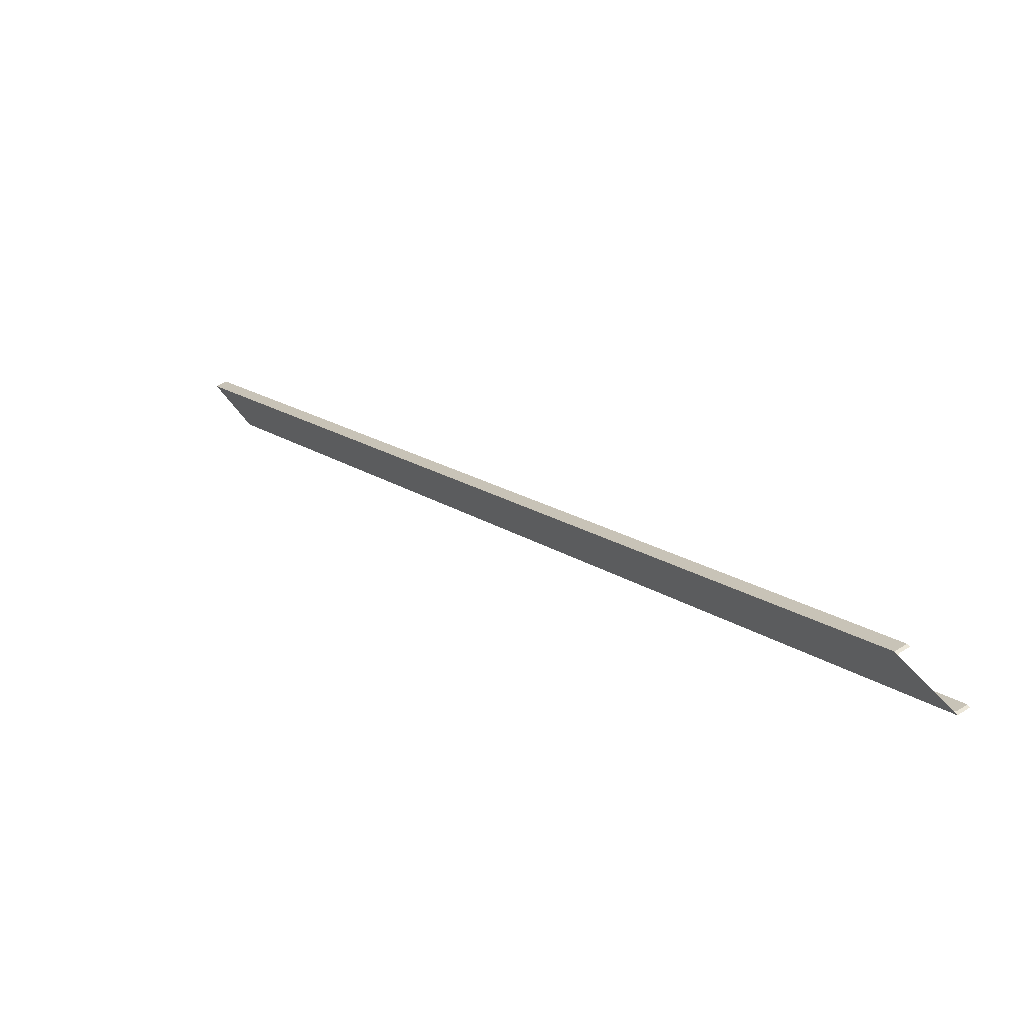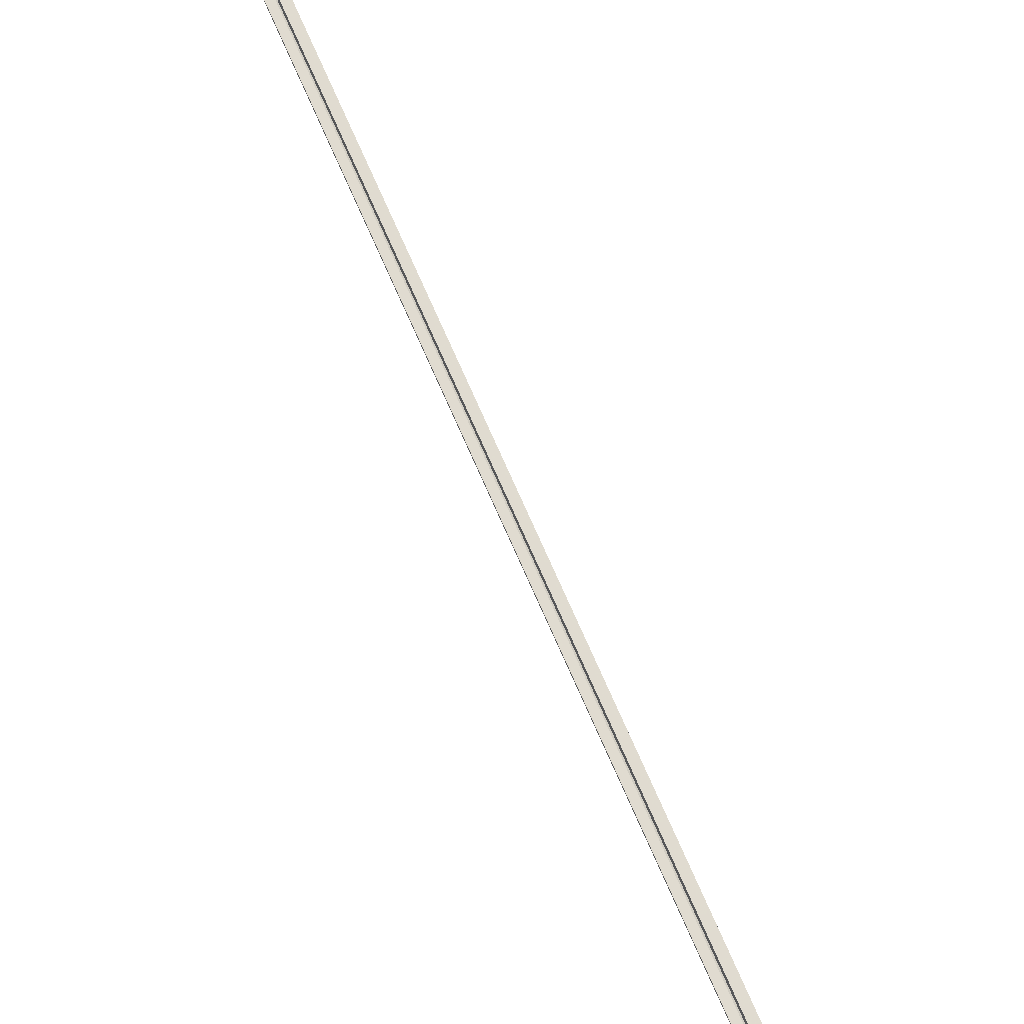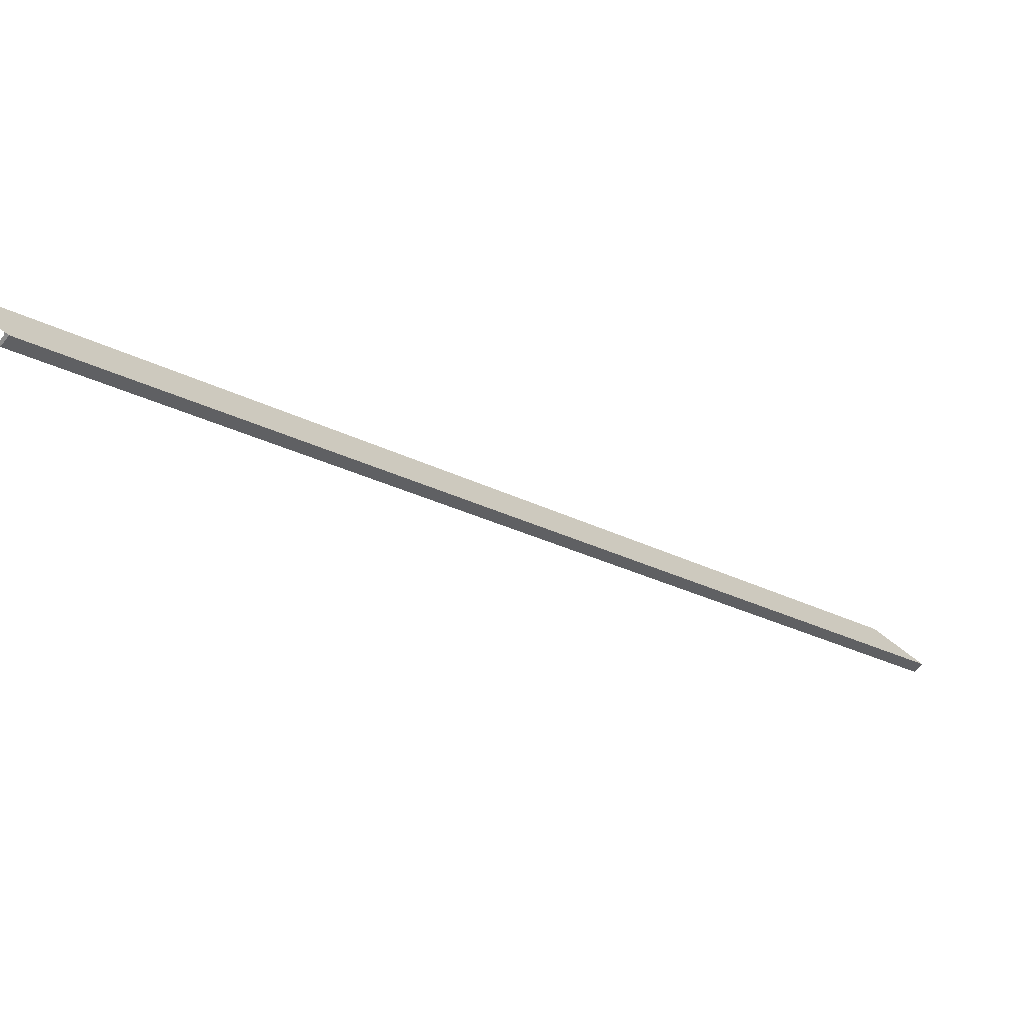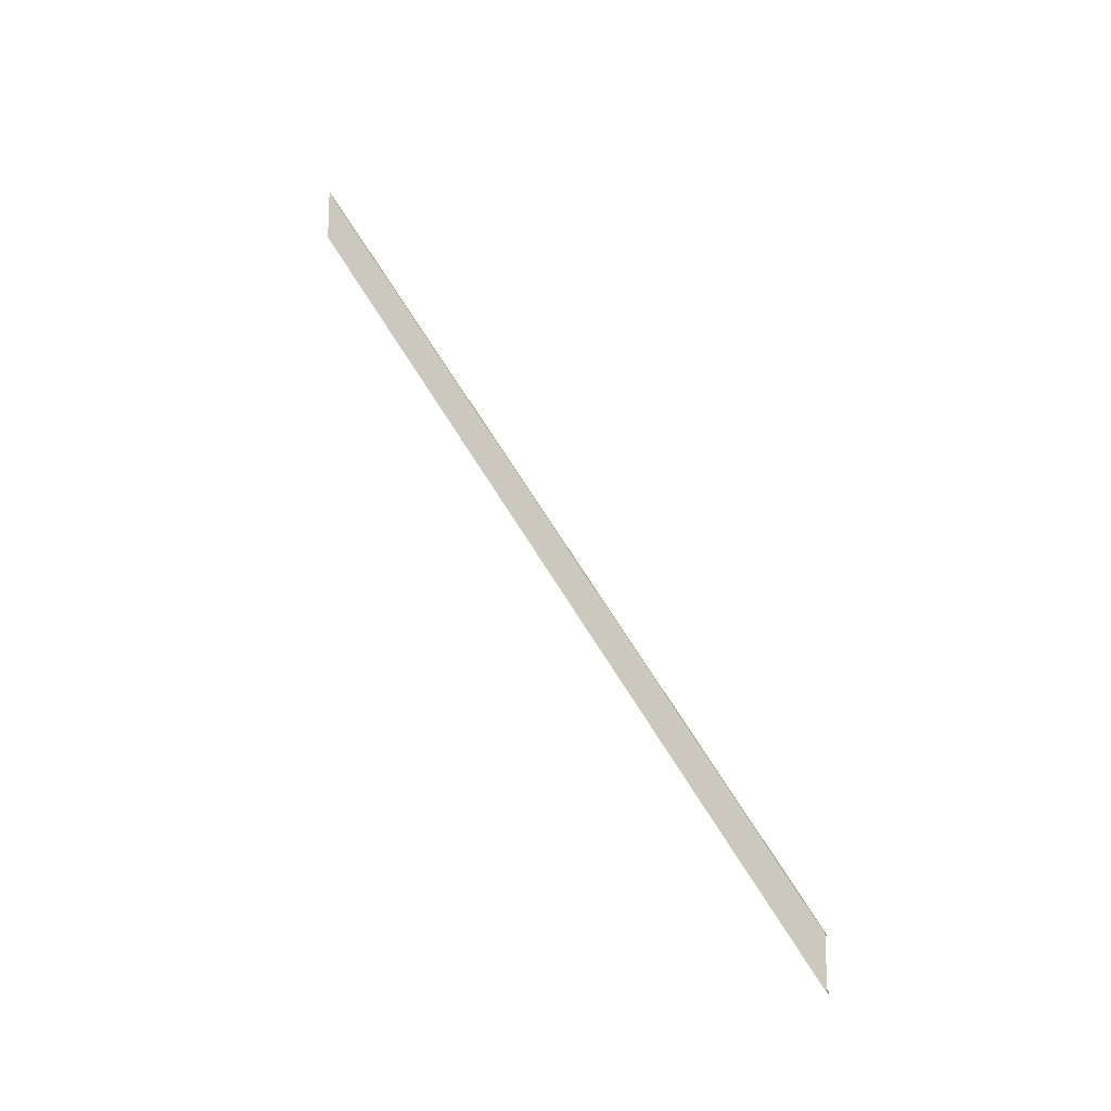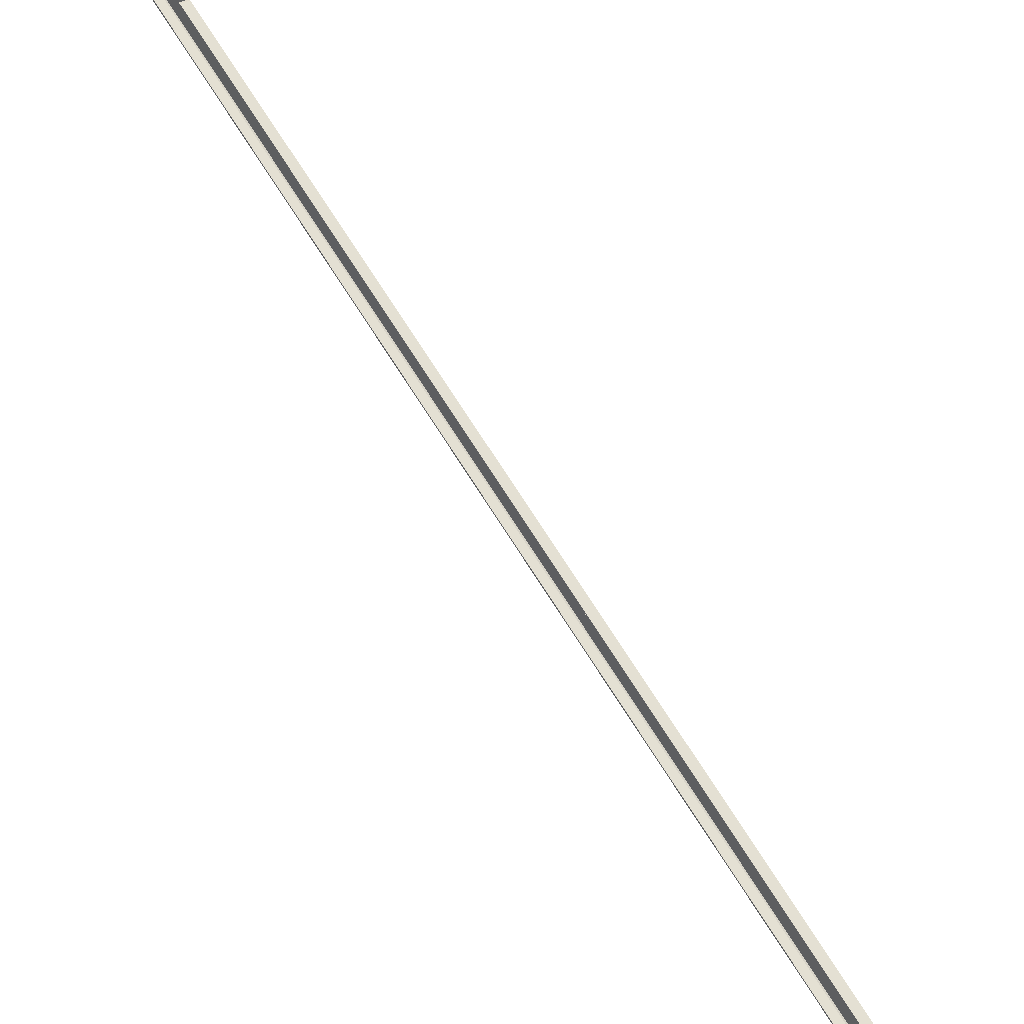
<metadata>
{"format":"obj","ext":"obj","renderer":"f3d","projection":"perspective","resolution":1024,"background":"white","views":[{"elev":50.5,"azim":-35.2,"up":"+Y"},{"elev":39.1,"azim":151.5,"up":"+Y"},{"elev":-63.9,"azim":-128.6,"up":"+Y"},{"elev":-16.2,"azim":-74.0,"up":"+Z"},{"elev":34.8,"azim":140.4,"up":"+Y"}]}
</metadata>
<code>
o 25
v 2217 1884 13.39
v 2217 1884 13.41
v 2217 1884 13.39
v 2217 1880 6.461
v 2217 1884 13.39
v 2217 1884 13.41
v 2217 1884 13.42
v 2217 1884 13.41
v 2217 1884 13.39
v 2217 1880 6.482
v 2217 1880 6.461
v 2217 1884 13.39
v 2217 1880 6.482
v 2217 1884 13.39
v 2217 1884 13.41
v 2217 1880 6.461
v 2217 1884 13.85
v 2217 1884 13.39
v 2217 1884 13.41
v 2217 1880 6.482
v 2217 1884 13.41
v 2217 1884 13.41
v 2217 1880 6.491
v 2217 1884 13.42
v 2217 1880 6.461
v 2217 1880 6.482
v 2217 1884 13.85
v 2217 1880 6.919
v 2217 1884 13.85
v 2217 1884 13.85
v 2217 1884 13.42
v 2217 1880 6.512
v 2217 1884 13.44
v 2217 1880 6.868
v 2217 1884 13.8
v 2217 1880 6.889
v 2217 1884 13.82
v 2217 1880 6.898
v 2217 1880 6.889
v 2217 1880 6.919
v 2217 1880 6.898
v 2217 1880 6.919
v 2217 1884 13.83
v 2217 1880 6.898
v 2217 1884 13.83
v 2217 1884 13.85
v 2217 1880 6.919
v 2217 1880 6.898
v 2217 1884 13.83
v 2217 1884 13.85
v 2217 1880 6.898
v 2217 1884 13.83
v 2217 1880 6.919
v 2217 1884 13.85
f 1 2 3
f 3 4 5
f 6 1 7
f 8 9 6
f 10 4 11
f 12 13 11
f 10 14 15
f 16 14 11
f 16 17 18
f 19 20 10
f 20 21 22
f 23 22 24
f 2 23 20
f 25 20 23
f 25 26 20
f 27 25 28
f 28 29 30
f 31 32 23
f 32 31 33
f 33 34 32
f 34 33 35
f 35 36 34
f 36 35 37
f 37 38 39
f 40 39 38
f 40 41 42
f 41 37 43
f 43 44 38
f 37 17 43
f 43 17 45
f 46 40 47
f 47 38 48
f 47 49 50
f 51 43 52
f 52 53 48
f 52 54 50

</code>
